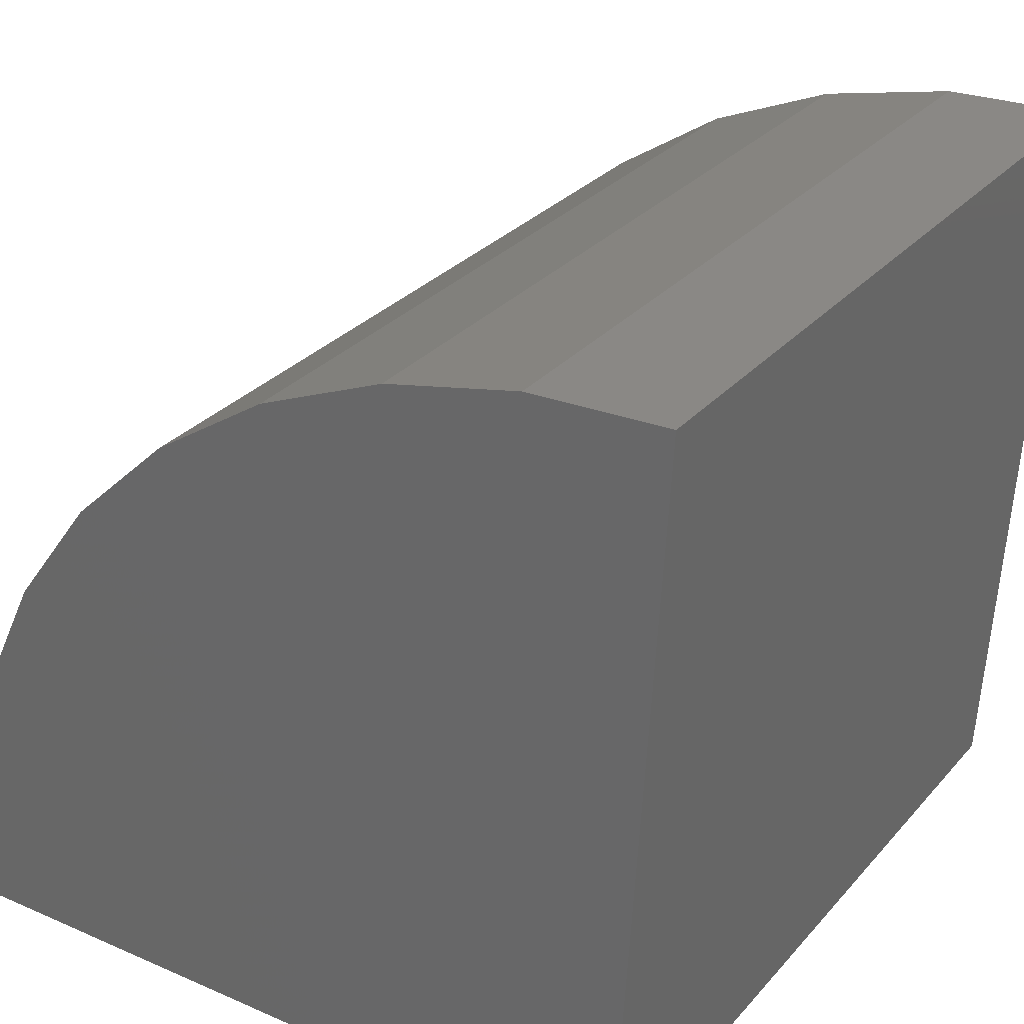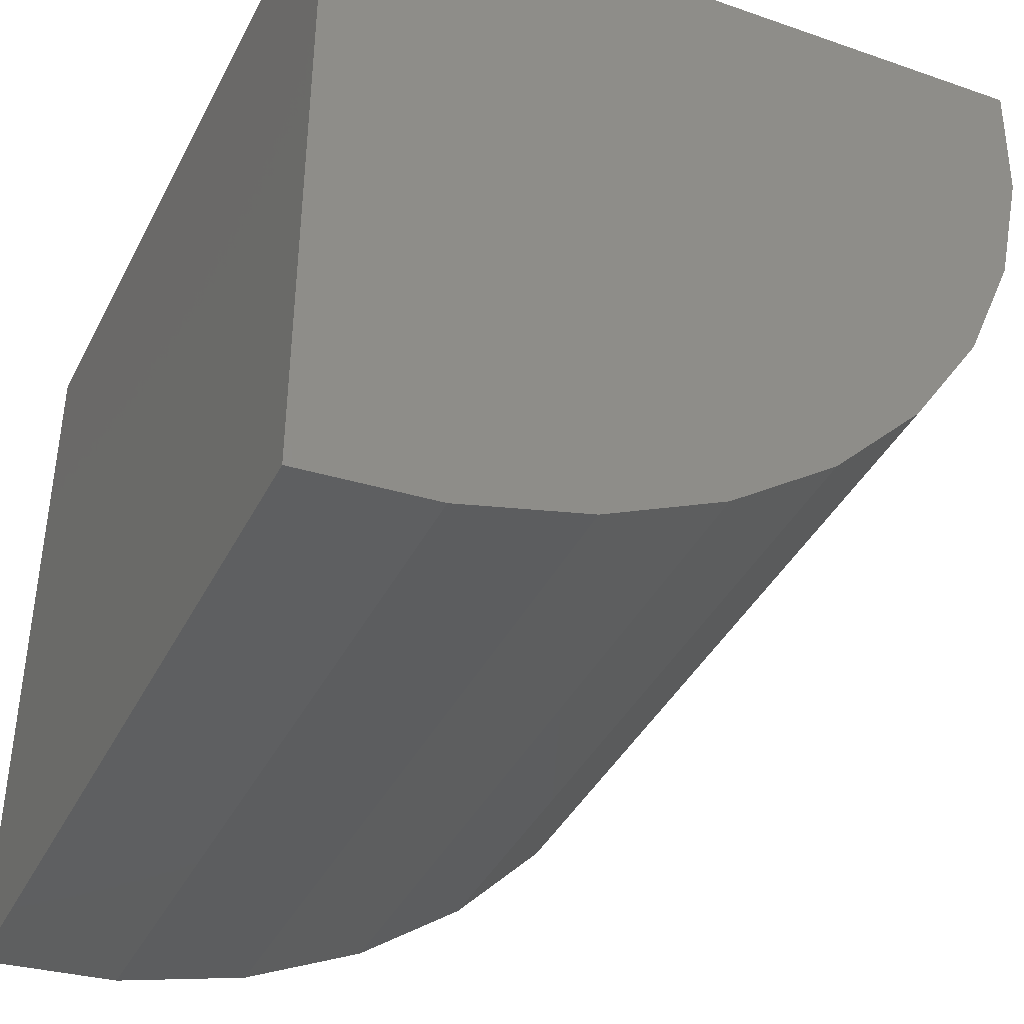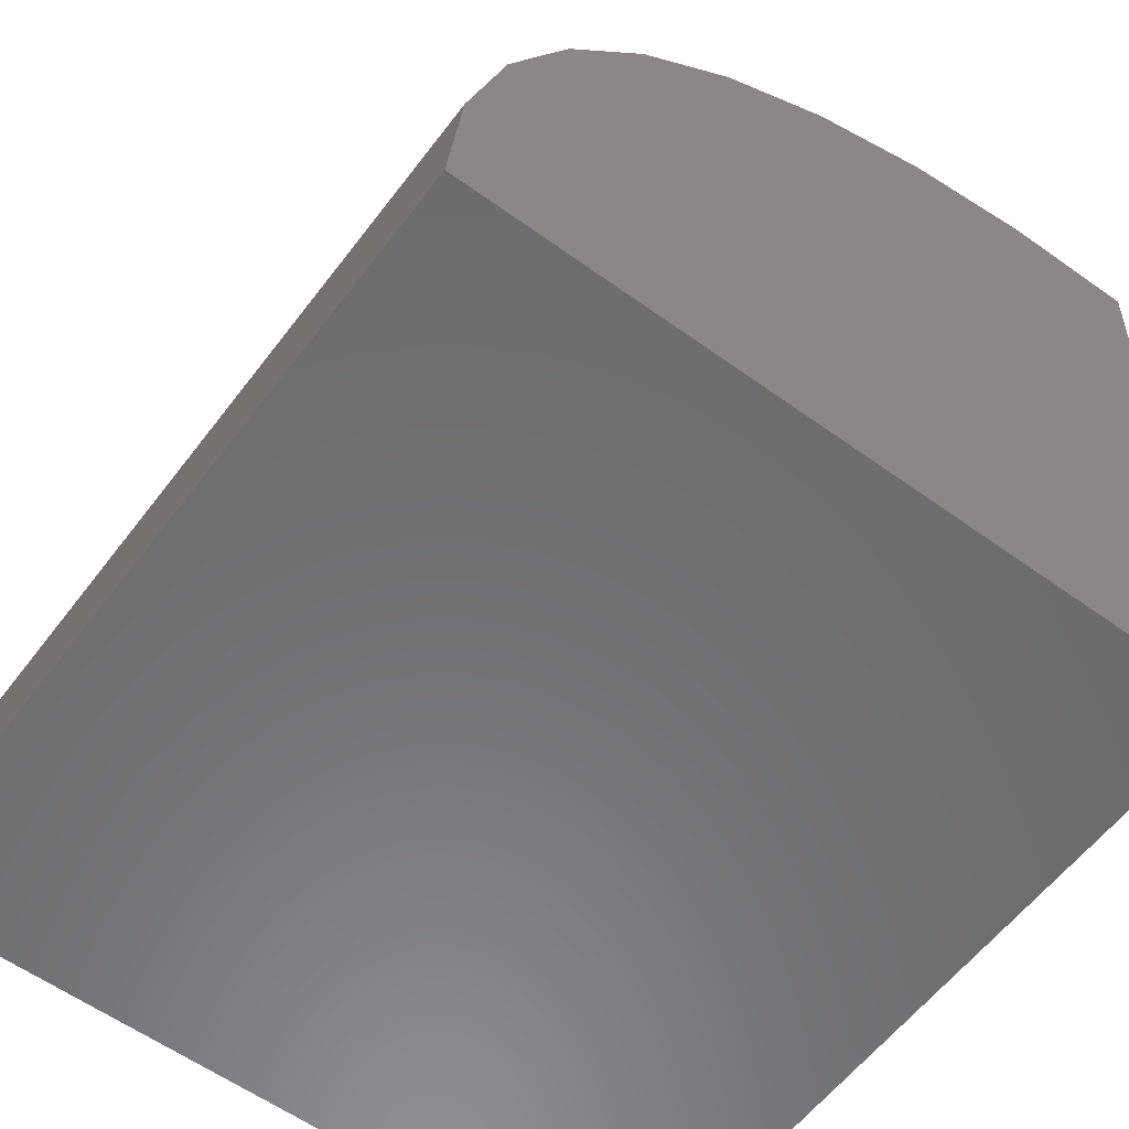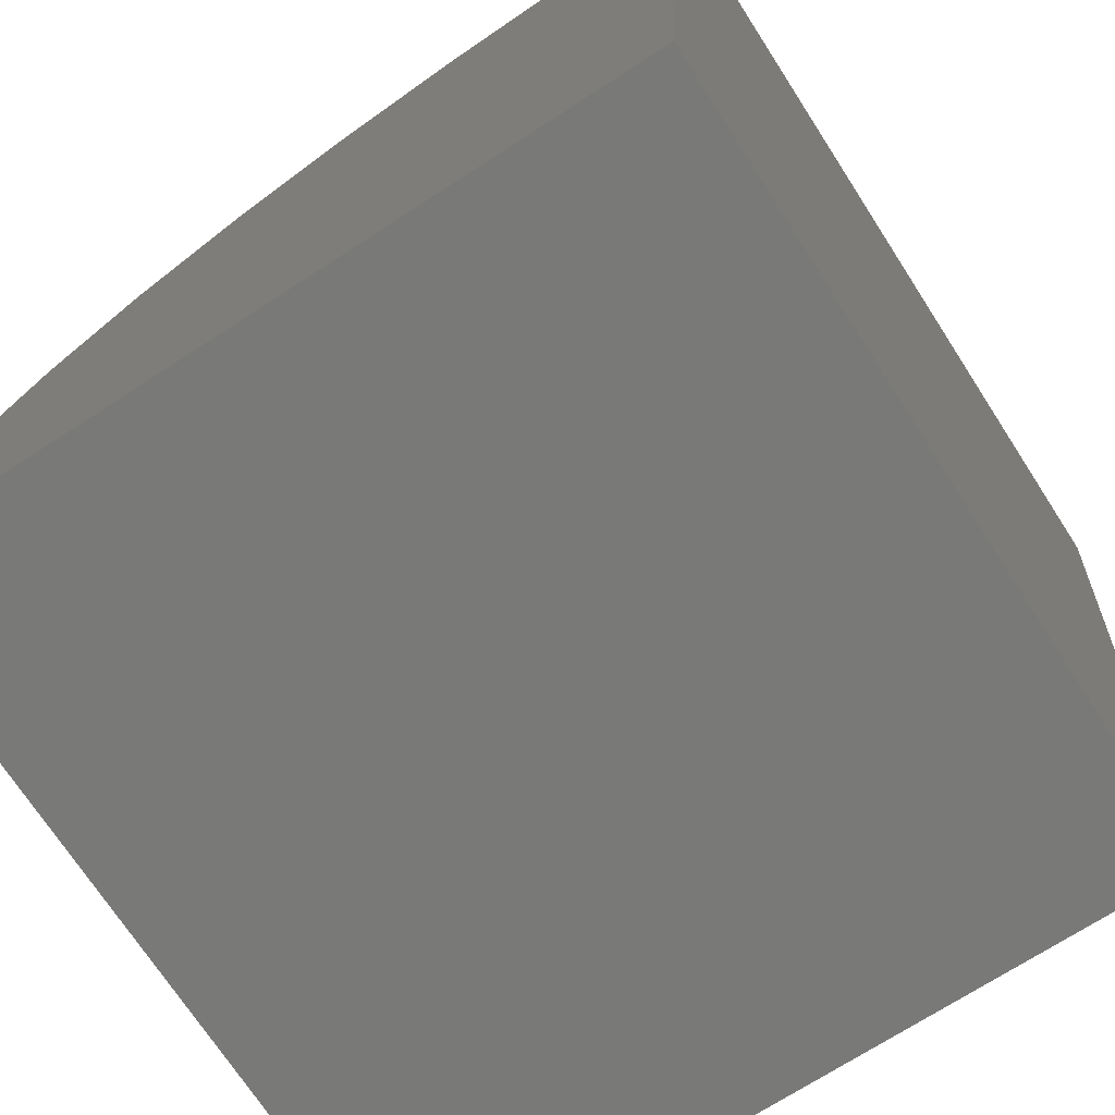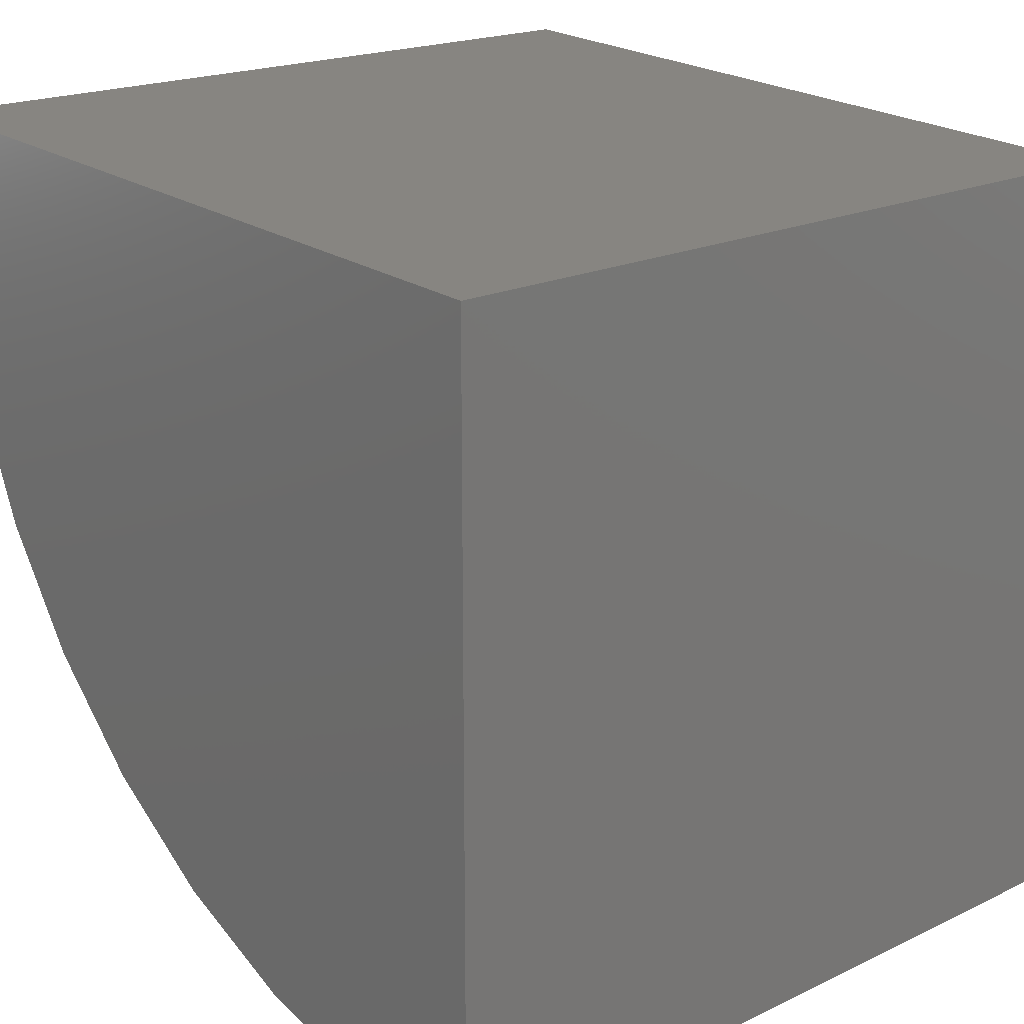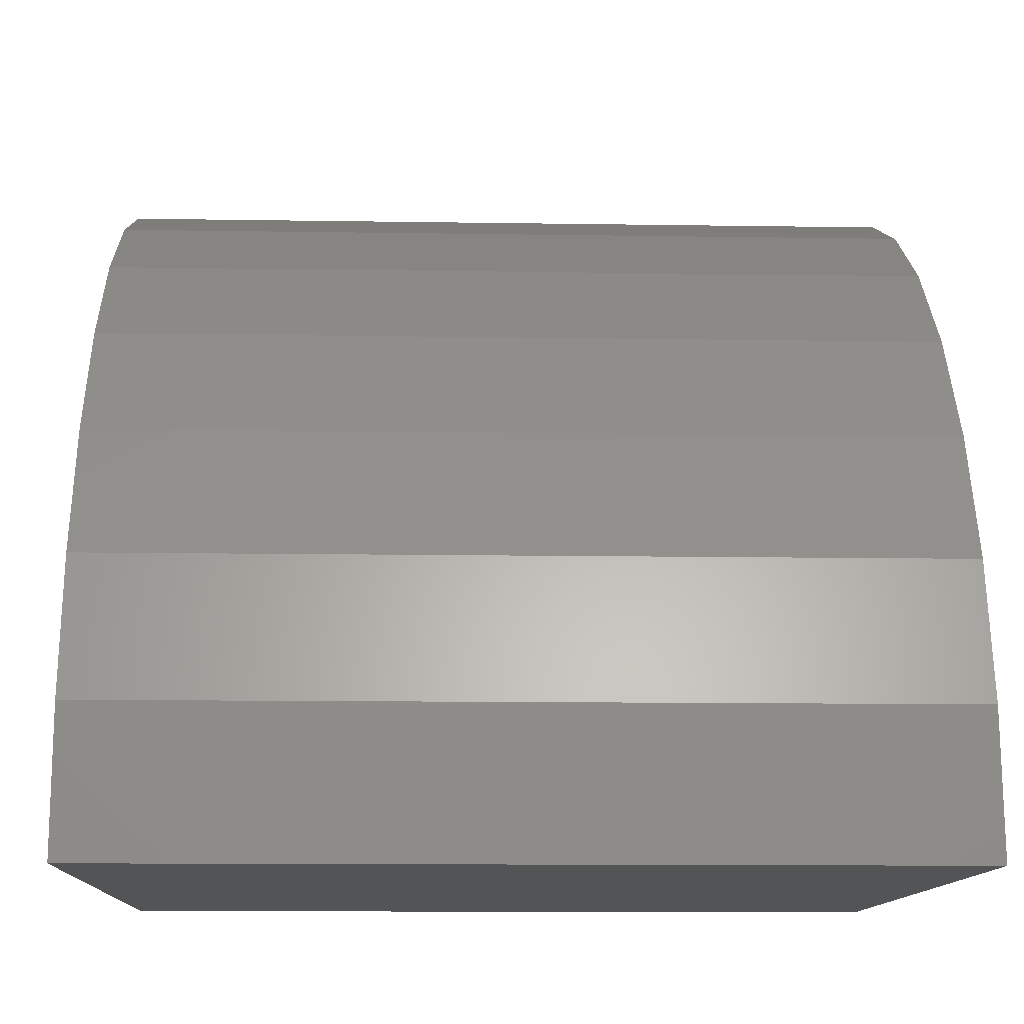
<metadata>
{"format":"stl","ext":"stl","renderer":"f3d","projection":"perspective","resolution":1024,"background":"white","views":[{"elev":29.3,"azim":122.7,"up":"+Z"},{"elev":-40.7,"azim":-115.3,"up":"+Y"},{"elev":-58.3,"azim":53.2,"up":"+Z"},{"elev":-71.6,"azim":122.9,"up":"+Z"},{"elev":19.0,"azim":137.8,"up":"+Y"},{"elev":-11.6,"azim":-2.2,"up":"+Z"}]}
</metadata>
<code>
# stl→obj: 22 verts, 40 faces
v 0 0.7582 0.7173
v 0.75 0.7582 0.7173
v 0 0.7184 0
v 0.75 0.7184 0
v 0 0 0
v 0.75 0 0
v 0 0.0117 0.1291
v 0 0.0464 0.254
v 0 0.103 0.3706
v 0 0.1796 0.4752
v 0 0.2738 0.5643
v 0 0.3824 0.635
v 0 0.502 0.6851
v 0 0.6287 0.7128
v 0.75 0.6287 0.7128
v 0.75 0.502 0.6851
v 0.75 0.3824 0.635
v 0.75 0.2738 0.5643
v 0.75 0.1796 0.4752
v 0.75 0.103 0.3706
v 0.75 0.0464 0.254
v 0.75 0.0117 0.1291
f 1 2 3
f 3 2 4
f 5 3 6
f 6 3 4
f 1 3 5
f 1 5 7
f 1 7 8
f 1 8 9
f 1 9 10
f 1 10 11
f 1 11 12
f 1 12 13
f 1 13 14
f 2 15 16
f 2 16 17
f 2 17 18
f 2 18 19
f 2 19 20
f 2 20 21
f 2 21 22
f 2 22 6
f 2 6 4
f 2 1 15
f 15 1 14
f 15 14 16
f 16 14 13
f 16 13 17
f 17 13 12
f 17 12 18
f 18 12 11
f 18 11 19
f 19 11 10
f 19 10 20
f 20 10 9
f 20 9 21
f 21 9 8
f 21 8 22
f 22 8 7
f 22 7 6
f 6 7 5

</code>
